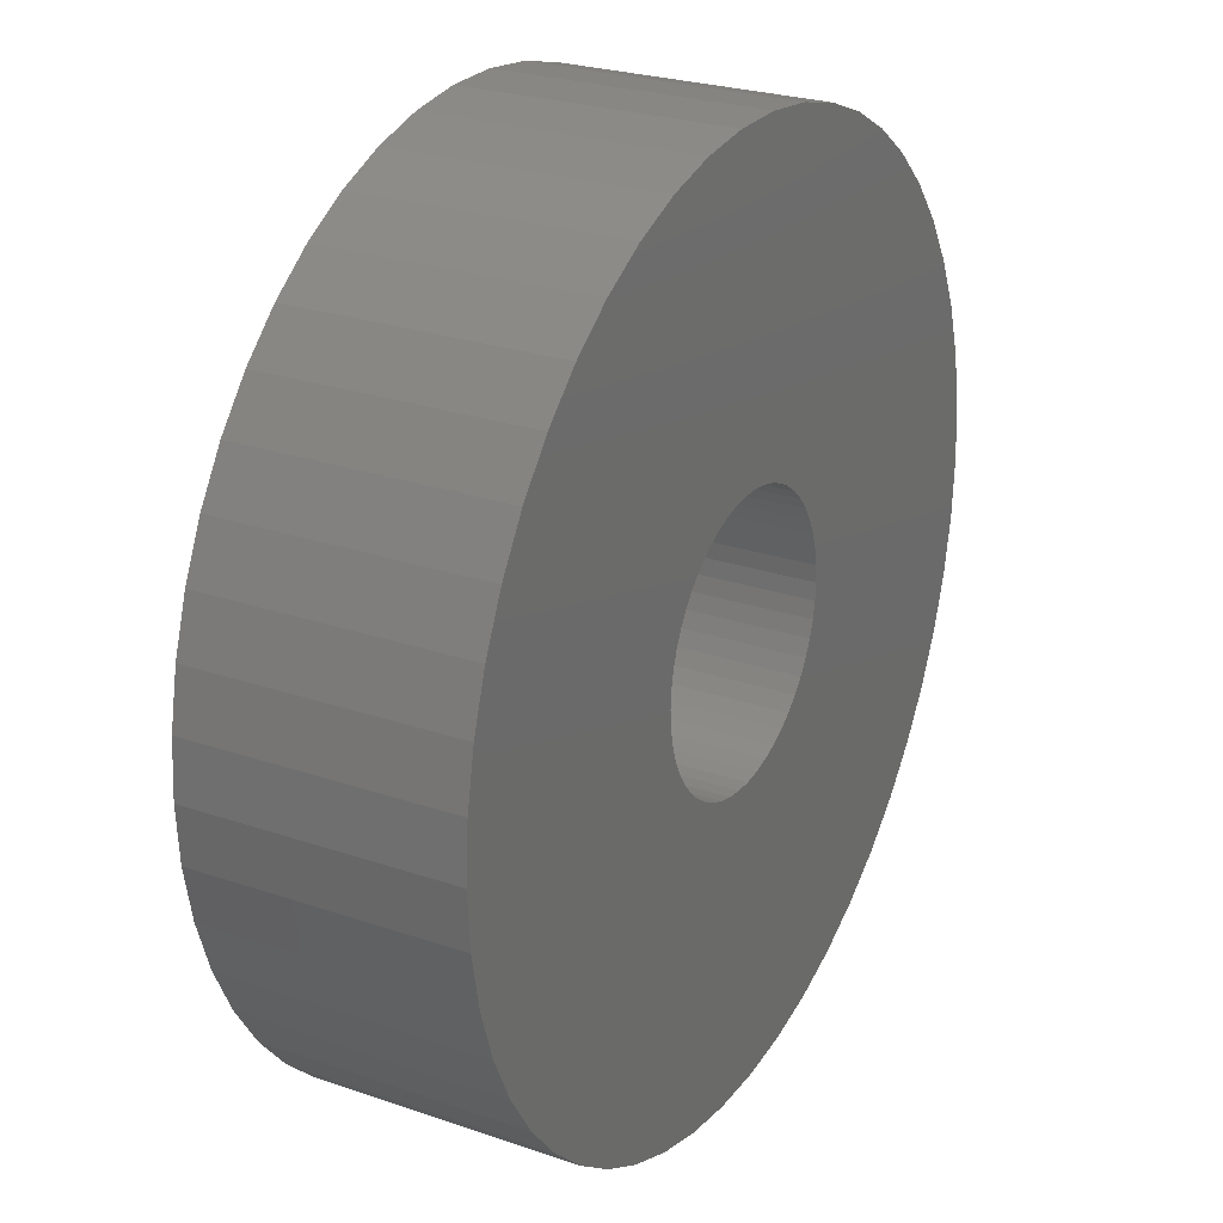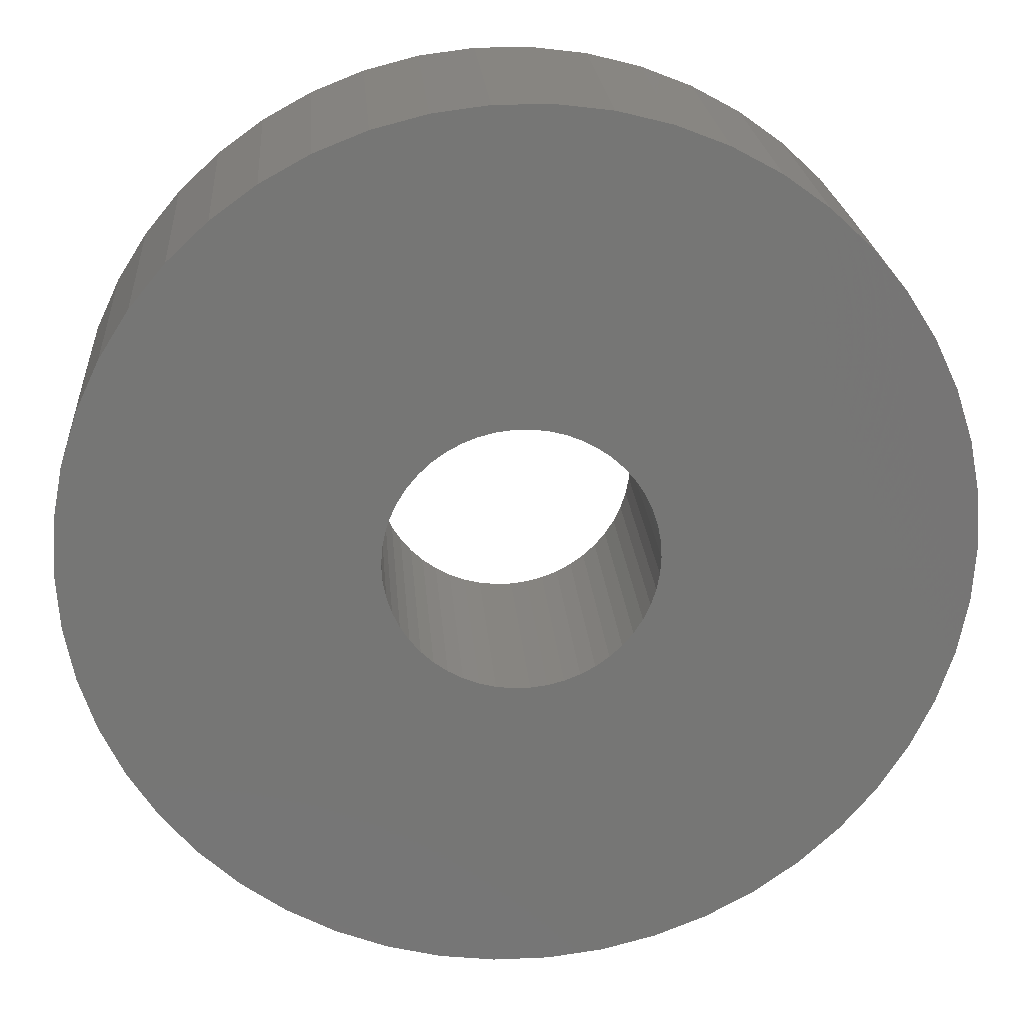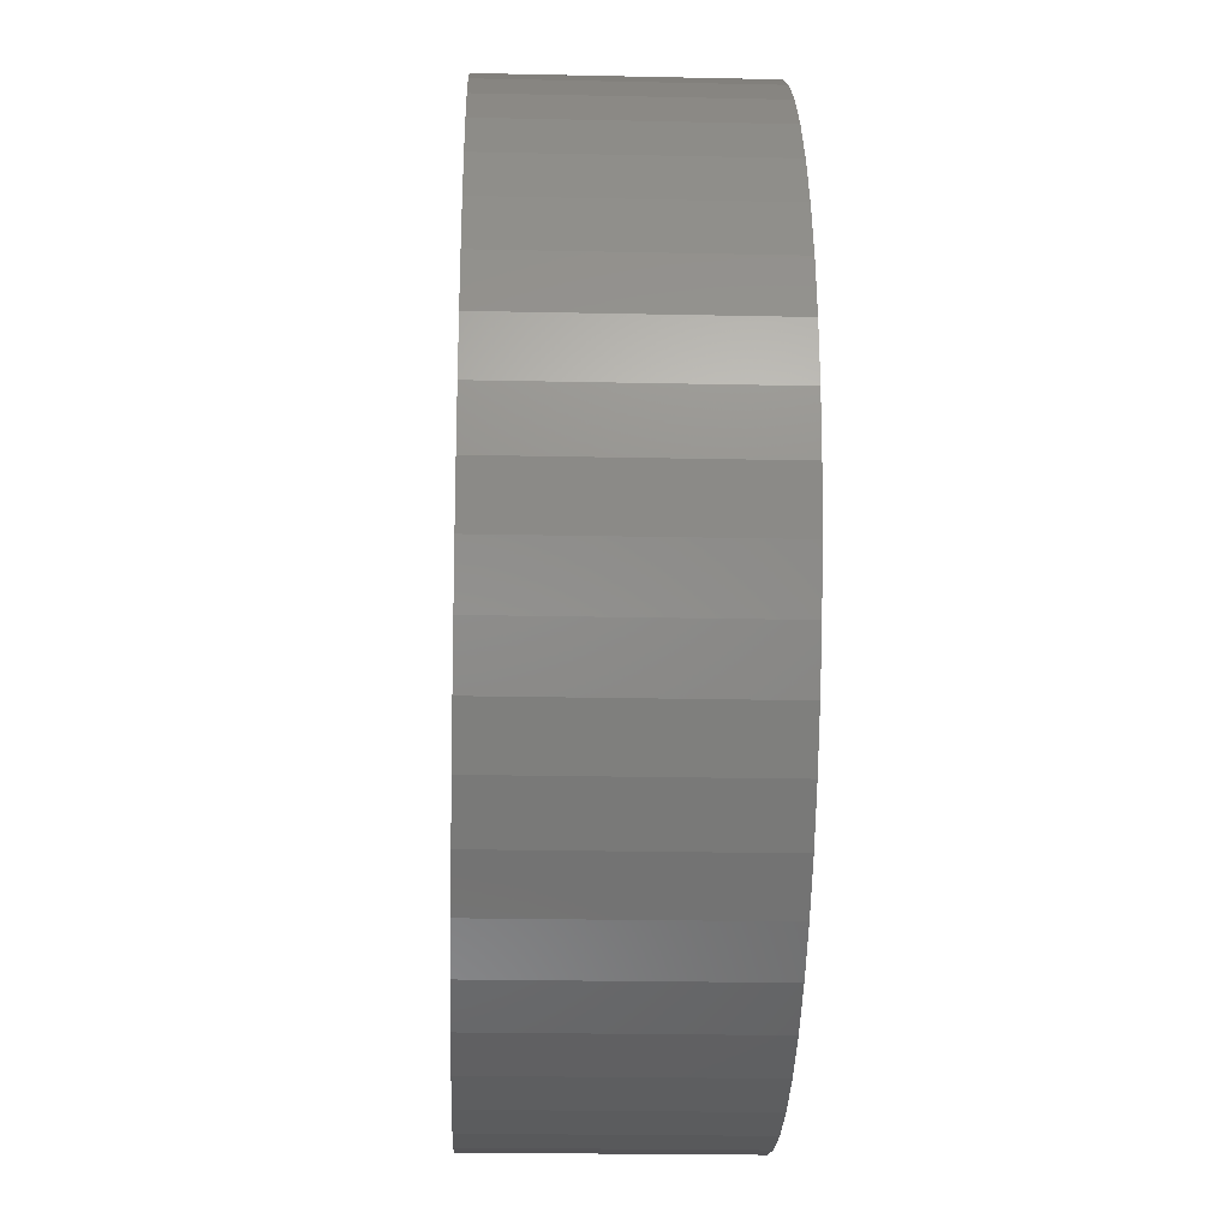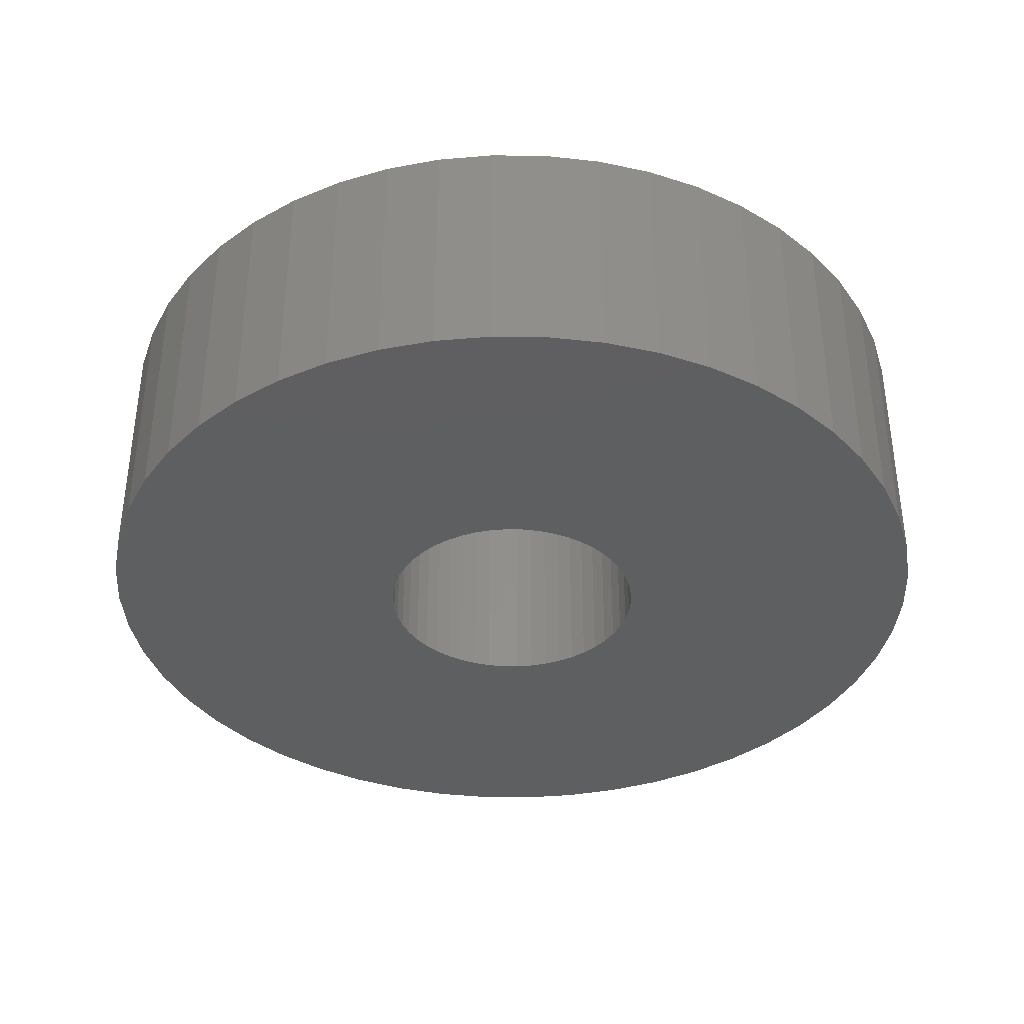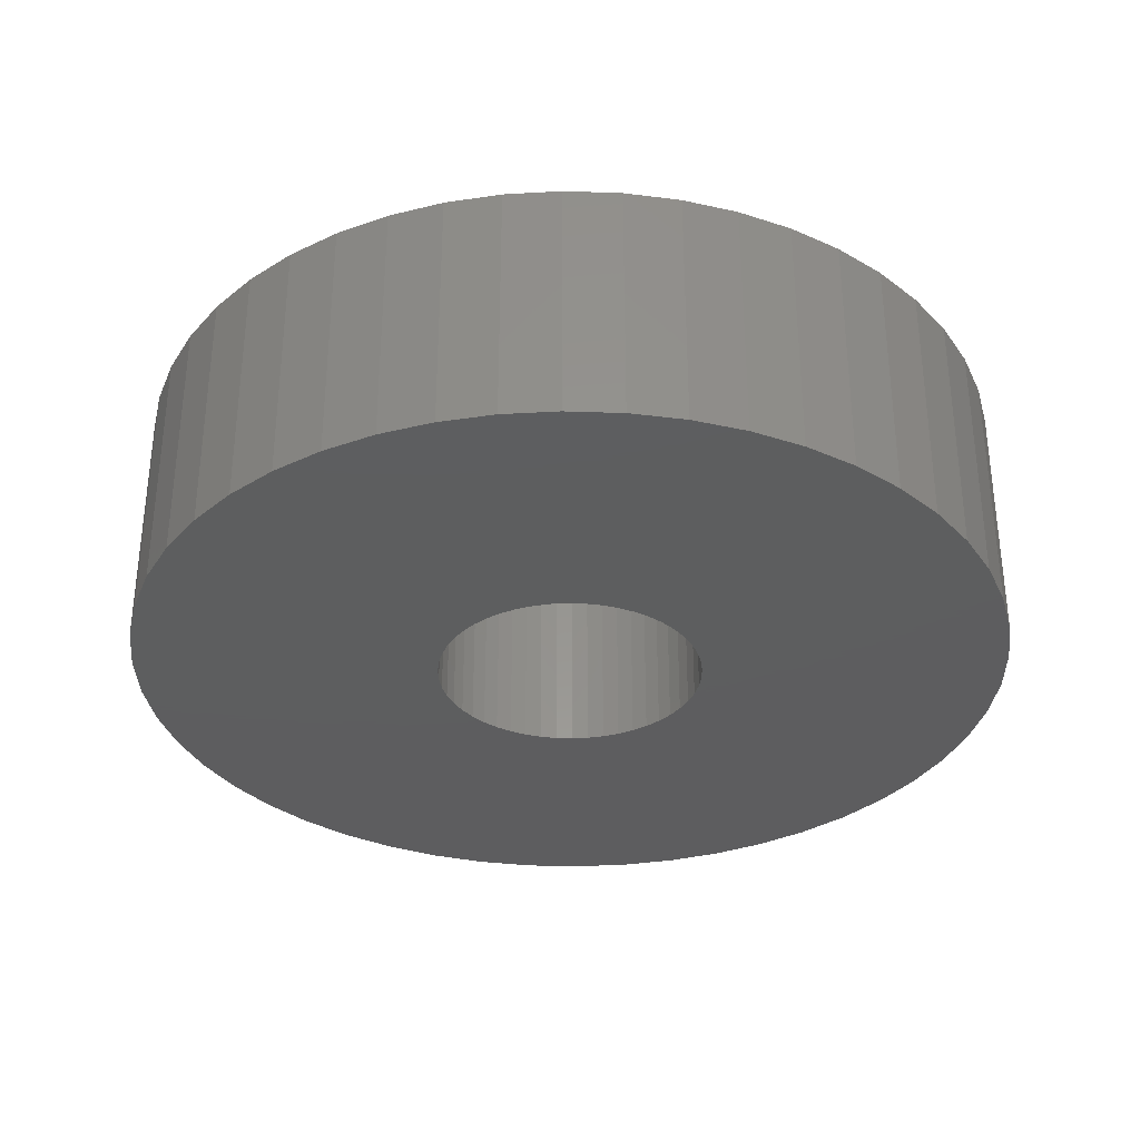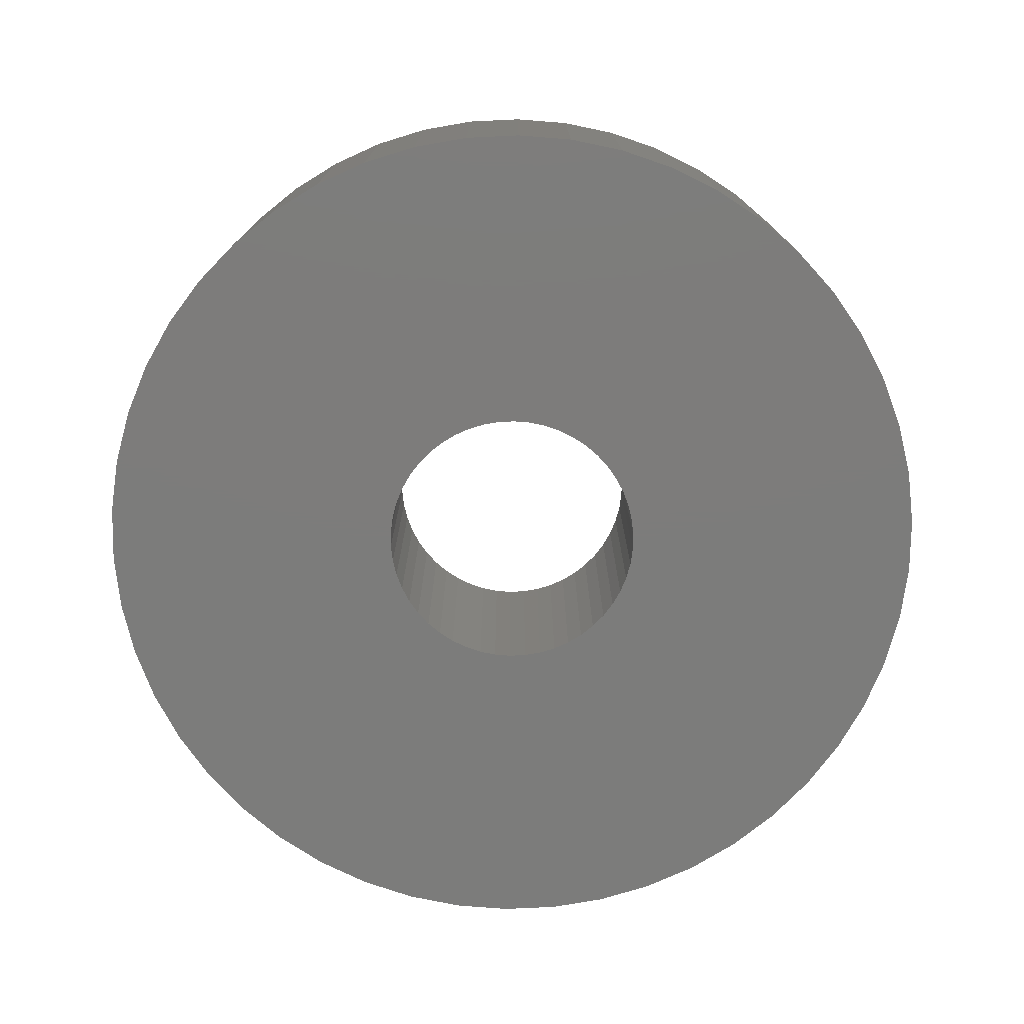
<metadata>
{"format":"stl","ext":"stl","renderer":"f3d","projection":"perspective","resolution":1024,"background":"white","views":[{"elev":25.7,"azim":-61.3,"up":"+Y"},{"elev":22.1,"azim":175.7,"up":"+Y"},{"elev":-21.4,"azim":87.8,"up":"+Y"},{"elev":-37.5,"azim":171.9,"up":"+Z"},{"elev":-33.2,"azim":-103.5,"up":"+Z"},{"elev":-75.7,"azim":81.9,"up":"+Z"}]}
</metadata>
<code>
# stl→obj: 200 verts, 400 faces
v 14 0 4
v 13.89 1.755 -4
v 13.89 1.755 4
v 14 0 -4
v -14 0 -4
v -13.89 1.755 4
v -13.89 1.755 -4
v -14 0 4
v 0.8791 13.97 -4
v -0.8791 13.97 4
v 0.8791 13.97 4
v -0.8791 13.97 -4
v -0.8791 -13.97 -4
v 0.8791 -13.97 4
v -0.8791 -13.97 4
v 0.8791 -13.97 -4
v 10.21 9.584 -4
v 8.924 10.79 4
v 10.21 9.584 4
v 8.924 10.79 -4
v -8.924 10.79 -4
v -10.21 9.584 4
v -8.924 10.79 4
v -10.21 9.584 -4
v -4.326 13.31 -4
v -5.961 12.67 4
v -4.326 13.31 4
v -5.961 12.67 -4
v 12.27 -6.745 4
v 13.02 -5.154 -4
v 13.02 -5.154 4
v 12.27 -6.745 -4
v 13.02 5.154 4
v 12.27 6.745 -4
v 12.27 6.745 4
v 13.02 5.154 -4
v 5.961 12.67 -4
v 4.326 13.31 4
v 5.961 12.67 4
v 4.326 13.31 -4
v 7.502 11.82 -4
v 7.502 11.82 4
v -13.02 5.154 -4
v -12.27 6.745 4
v -12.27 6.745 -4
v -13.02 5.154 4
v -11.33 8.229 -4
v -11.33 8.229 4
v 4.25 0 4
v 4.216 0.5327 4
v 13.56 3.482 4
v 13.89 -1.755 4
v 4.116 1.057 4
v 4.216 -0.5327 4
v 3.952 1.565 4
v 13.56 -3.482 4
v 3.724 2.047 4
v 11.33 8.229 4
v 4.116 -1.057 4
v 3.438 2.498 4
v 3.098 2.909 4
v 3.952 -1.565 4
v 2.709 3.275 4
v 2.277 3.588 4
v 3.724 -2.047 4
v 1.81 3.846 4
v 11.33 -8.229 4
v 3.438 -2.498 4
v 1.313 4.042 4
v 2.623 13.75 4
v 0.7964 4.175 4
v 0.2669 4.242 4
v -0.2669 4.242 4
v -0.7964 4.175 4
v -2.623 13.75 4
v -1.313 4.042 4
v -1.81 3.846 4
v -2.277 3.588 4
v -7.502 11.82 4
v -2.709 3.275 4
v -3.098 2.909 4
v -3.438 2.498 4
v 10.21 -9.584 4
v 3.098 -2.909 4
v 8.924 -10.79 4
v 2.709 -3.275 4
v 7.502 -11.82 4
v 2.277 -3.588 4
v 5.961 -12.67 4
v 1.81 -3.846 4
v 4.326 -13.31 4
v 1.313 -4.042 4
v 2.623 -13.75 4
v 0.7964 -4.175 4
v 0.2669 -4.242 4
v -0.2669 -4.242 4
v -0.7964 -4.175 4
v -2.623 -13.75 4
v -1.313 -4.042 4
v -4.326 -13.31 4
v -1.81 -3.846 4
v -5.961 -12.67 4
v -2.277 -3.588 4
v -7.502 -11.82 4
v -2.709 -3.275 4
v -8.924 -10.79 4
v -3.098 -2.909 4
v -10.21 -9.584 4
v -3.438 -2.498 4
v -11.33 -8.229 4
v -3.724 -2.047 4
v -12.27 -6.745 4
v -3.952 -1.565 4
v -13.02 -5.154 4
v -4.116 -1.057 4
v -13.56 -3.482 4
v -4.216 -0.5327 4
v -13.89 -1.755 4
v -4.25 0 4
v -3.724 2.047 4
v -3.952 1.565 4
v -4.116 1.057 4
v -13.56 3.482 4
v -4.216 0.5327 4
v -2.623 13.75 -4
v 4.25 0 -4
v 13.89 -1.755 -4
v 4.216 -0.5327 -4
v 13.56 -3.482 -4
v 4.116 -1.057 -4
v 4.216 0.5327 -4
v 3.952 -1.565 -4
v 13.56 3.482 -4
v 3.724 -2.047 -4
v 11.33 -8.229 -4
v 4.116 1.057 -4
v 3.438 -2.498 -4
v 10.21 -9.584 -4
v 3.098 -2.909 -4
v 8.924 -10.79 -4
v 3.952 1.565 -4
v 2.709 -3.275 -4
v 7.502 -11.82 -4
v 2.277 -3.588 -4
v 5.961 -12.67 -4
v 3.724 2.047 -4
v 1.81 -3.846 -4
v 4.326 -13.31 -4
v 11.33 8.229 -4
v 3.438 2.498 -4
v 1.313 -4.042 -4
v 2.623 -13.75 -4
v 0.7964 -4.175 -4
v 0.2669 -4.242 -4
v -0.2669 -4.242 -4
v -0.7964 -4.175 -4
v -2.623 -13.75 -4
v -1.313 -4.042 -4
v -4.326 -13.31 -4
v -1.81 -3.846 -4
v -5.961 -12.67 -4
v -2.277 -3.588 -4
v -7.502 -11.82 -4
v -2.709 -3.275 -4
v -8.924 -10.79 -4
v -3.098 -2.909 -4
v -10.21 -9.584 -4
v -11.33 -8.229 -4
v -3.438 -2.498 -4
v 3.098 2.909 -4
v 2.709 3.275 -4
v 2.277 3.588 -4
v 1.81 3.846 -4
v 1.313 4.042 -4
v 2.623 13.75 -4
v 0.7964 4.175 -4
v 0.2669 4.242 -4
v -0.2669 4.242 -4
v -0.7964 4.175 -4
v -1.313 4.042 -4
v -1.81 3.846 -4
v -2.277 3.588 -4
v -7.502 11.82 -4
v -2.709 3.275 -4
v -3.098 2.909 -4
v -3.438 2.498 -4
v -3.724 2.047 -4
v -3.952 1.565 -4
v -4.116 1.057 -4
v -13.56 3.482 -4
v -4.216 0.5327 -4
v -4.25 0 -4
v -3.724 -2.047 -4
v -12.27 -6.745 -4
v -3.952 -1.565 -4
v -13.02 -5.154 -4
v -4.116 -1.057 -4
v -13.56 -3.482 -4
v -4.216 -0.5327 -4
v -13.89 -1.755 -4
f 1 2 3
f 2 1 4
f 5 6 7
f 6 5 8
f 9 10 11
f 10 9 12
f 13 14 15
f 14 13 16
f 17 18 19
f 18 17 20
f 21 22 23
f 22 21 24
f 25 26 27
f 26 25 28
f 29 30 31
f 30 29 32
f 33 34 35
f 34 33 36
f 37 38 39
f 38 37 40
f 41 39 42
f 39 41 37
f 43 44 45
f 44 43 46
f 47 22 24
f 22 47 48
f 49 1 3
f 50 3 51
f 1 49 52
f 53 51 33
f 54 52 49
f 55 33 35
f 52 54 56
f 57 35 58
f 59 56 54
f 60 58 19
f 56 59 31
f 61 19 18
f 62 31 59
f 63 18 42
f 31 62 29
f 64 42 39
f 65 29 62
f 66 39 38
f 29 65 67
f 68 67 65
f 3 50 49
f 51 53 50
f 33 55 53
f 35 57 55
f 58 60 57
f 19 61 60
f 18 63 61
f 69 38 70
f 42 64 63
f 39 66 64
f 38 69 66
f 71 70 11
f 70 71 69
f 11 72 71
f 11 73 72
f 10 73 11
f 73 10 74
f 75 74 10
f 74 75 76
f 27 76 75
f 76 27 77
f 26 77 27
f 77 26 78
f 79 78 26
f 78 79 80
f 23 80 79
f 80 23 81
f 22 81 23
f 48 82 22
f 81 22 82
f 67 68 83
f 84 83 68
f 83 84 85
f 86 85 84
f 85 86 87
f 88 87 86
f 87 88 89
f 90 89 88
f 89 90 91
f 92 91 90
f 91 92 93
f 94 93 92
f 93 94 14
f 95 14 94
f 96 14 95
f 15 96 97
f 96 15 14
f 98 97 99
f 100 99 101
f 102 101 103
f 97 98 15
f 104 103 105
f 106 105 107
f 108 107 109
f 110 109 111
f 112 111 113
f 114 113 115
f 116 115 117
f 99 100 98
f 118 117 119
f 82 48 120
f 44 120 48
f 101 102 100
f 120 44 121
f 103 104 102
f 46 121 44
f 105 106 104
f 121 46 122
f 107 108 106
f 123 122 46
f 109 110 108
f 122 123 124
f 111 112 110
f 6 124 123
f 113 114 112
f 124 6 119
f 115 116 114
f 8 119 6
f 117 118 116
f 119 8 118
f 125 27 75
f 27 125 25
f 126 4 127
f 128 127 129
f 4 126 2
f 130 129 30
f 131 2 126
f 132 30 32
f 2 131 133
f 134 32 135
f 136 133 131
f 137 135 138
f 133 136 36
f 139 138 140
f 141 36 136
f 142 140 143
f 36 141 34
f 144 143 145
f 146 34 141
f 147 145 148
f 34 146 149
f 150 149 146
f 127 128 126
f 129 130 128
f 30 132 130
f 32 134 132
f 135 137 134
f 138 139 137
f 140 142 139
f 151 148 152
f 143 144 142
f 145 147 144
f 148 151 147
f 153 152 16
f 152 153 151
f 16 154 153
f 16 155 154
f 13 155 16
f 155 13 156
f 157 156 13
f 156 157 158
f 159 158 157
f 158 159 160
f 161 160 159
f 160 161 162
f 163 162 161
f 162 163 164
f 165 164 163
f 164 165 166
f 167 166 165
f 168 169 167
f 166 167 169
f 149 150 17
f 170 17 150
f 17 170 20
f 171 20 170
f 20 171 41
f 172 41 171
f 41 172 37
f 173 37 172
f 37 173 40
f 174 40 173
f 40 174 175
f 176 175 174
f 175 176 9
f 177 9 176
f 178 9 177
f 12 178 179
f 178 12 9
f 125 179 180
f 25 180 181
f 28 181 182
f 179 125 12
f 183 182 184
f 21 184 185
f 24 185 186
f 47 186 187
f 45 187 188
f 43 188 189
f 190 189 191
f 180 25 125
f 7 191 192
f 169 168 193
f 194 193 168
f 181 28 25
f 193 194 195
f 182 183 28
f 196 195 194
f 184 21 183
f 195 196 197
f 185 24 21
f 198 197 196
f 186 47 24
f 197 198 199
f 187 45 47
f 200 199 198
f 188 43 45
f 199 200 192
f 189 190 43
f 5 192 200
f 191 7 190
f 192 5 7
f 16 93 14
f 93 16 152
f 51 36 33
f 36 51 133
f 3 133 51
f 133 3 2
f 58 17 19
f 17 58 149
f 35 149 58
f 149 35 34
f 40 70 38
f 70 40 175
f 175 11 70
f 11 175 9
f 20 42 18
f 42 20 41
f 45 48 47
f 48 45 44
f 190 46 43
f 46 190 123
f 7 123 190
f 123 7 6
f 28 79 26
f 79 28 183
f 183 23 79
f 23 183 21
f 12 75 10
f 75 12 125
f 52 4 1
f 4 52 127
f 83 135 67
f 135 83 138
f 167 106 108
f 106 167 165
f 194 114 196
f 114 194 112
f 167 110 168
f 110 167 108
f 145 87 89
f 87 145 143
f 31 129 56
f 129 31 30
f 67 32 29
f 32 67 135
f 198 118 200
f 118 198 116
f 200 8 5
f 8 200 118
f 196 116 198
f 116 196 114
f 140 83 85
f 83 140 138
f 148 89 91
f 89 148 145
f 152 91 93
f 91 152 148
f 56 127 52
f 127 56 129
f 157 15 98
f 15 157 13
f 165 104 106
f 104 165 163
f 168 112 194
f 112 168 110
f 143 85 87
f 85 143 140
f 159 98 100
f 98 159 157
f 161 100 102
f 100 161 159
f 163 102 104
f 102 163 161
f 122 188 121
f 188 122 189
f 146 60 150
f 60 146 57
f 174 66 69
f 66 174 173
f 181 76 77
f 76 181 180
f 121 187 120
f 187 121 188
f 130 54 128
f 54 130 59
f 172 63 64
f 63 172 171
f 82 185 81
f 185 82 186
f 182 77 78
f 77 182 181
f 179 73 74
f 73 179 178
f 126 50 131
f 50 126 49
f 132 59 130
f 59 132 62
f 142 88 86
f 88 142 144
f 171 61 63
f 61 171 170
f 178 72 73
f 72 178 177
f 176 69 71
f 69 176 174
f 173 64 66
f 64 173 172
f 119 191 124
f 191 119 192
f 120 186 82
f 186 120 187
f 180 74 76
f 74 180 179
f 184 78 80
f 78 184 182
f 185 80 81
f 80 185 184
f 128 49 126
f 49 128 54
f 137 65 134
f 65 137 68
f 153 95 94
f 95 153 154
f 139 86 84
f 86 139 142
f 141 57 146
f 57 141 55
f 136 55 141
f 55 136 53
f 131 53 136
f 53 131 50
f 150 61 170
f 61 150 60
f 177 71 72
f 71 177 176
f 124 189 122
f 189 124 191
f 134 62 132
f 62 134 65
f 156 99 97
f 99 156 158
f 155 97 96
f 97 155 156
f 117 192 119
f 192 117 199
f 115 199 117
f 199 115 197
f 109 193 111
f 193 109 169
f 111 195 113
f 195 111 193
f 151 94 92
f 94 151 153
f 144 90 88
f 90 144 147
f 147 92 90
f 92 147 151
f 162 105 103
f 105 162 164
f 154 96 95
f 96 154 155
f 107 169 109
f 169 107 166
f 164 107 105
f 107 164 166
f 139 68 137
f 68 139 84
f 160 103 101
f 103 160 162
f 113 197 115
f 197 113 195
f 158 101 99
f 101 158 160

</code>
